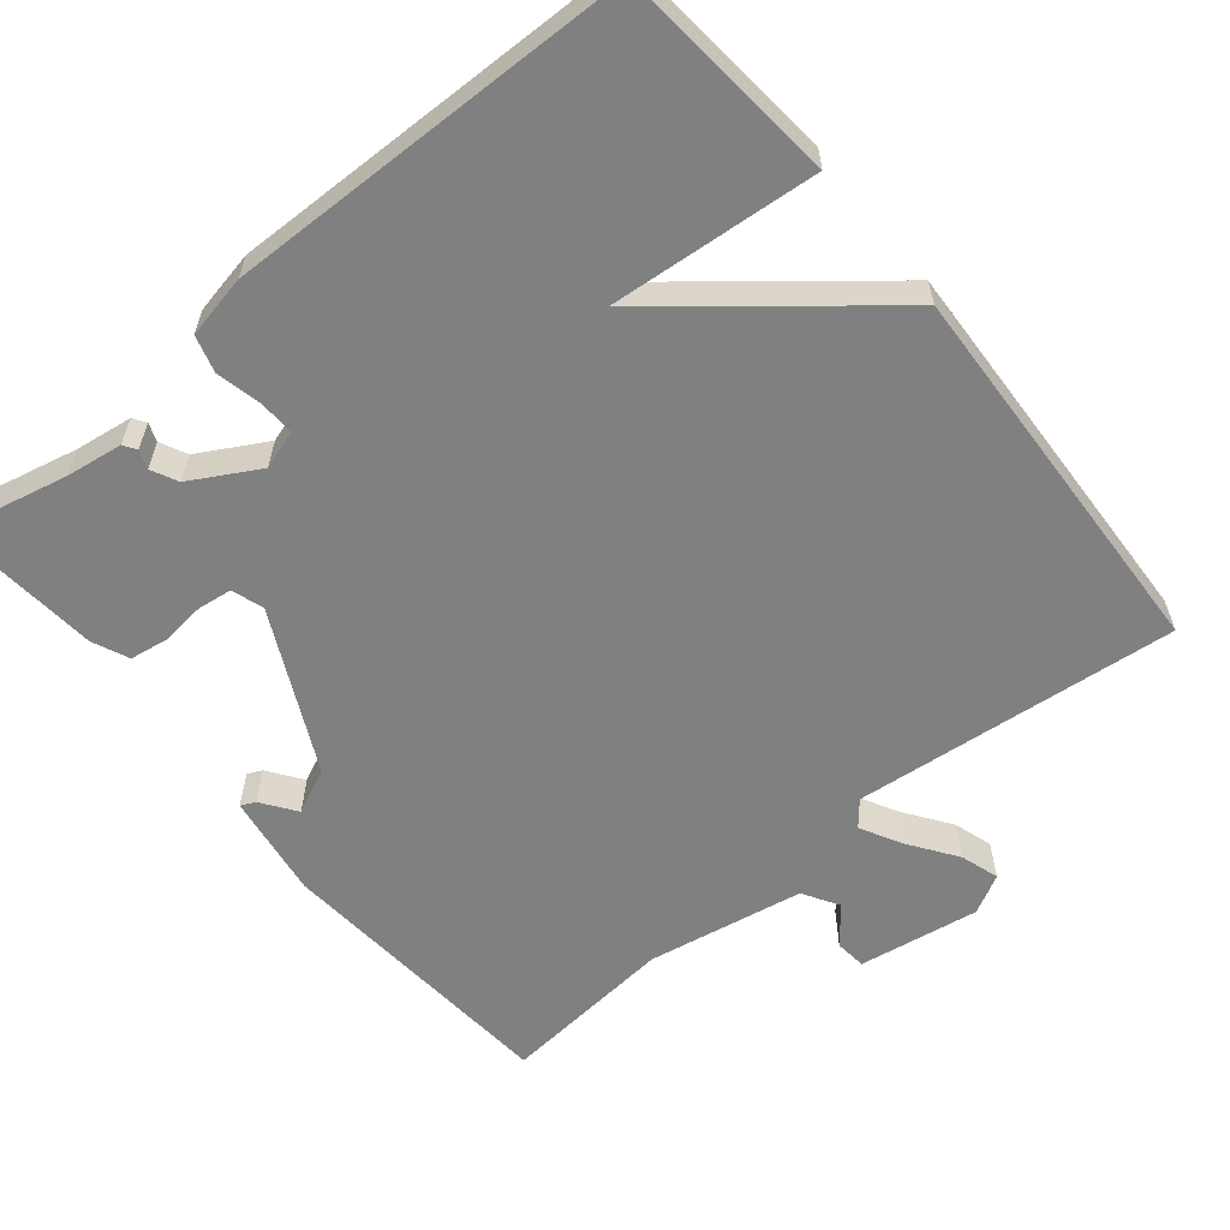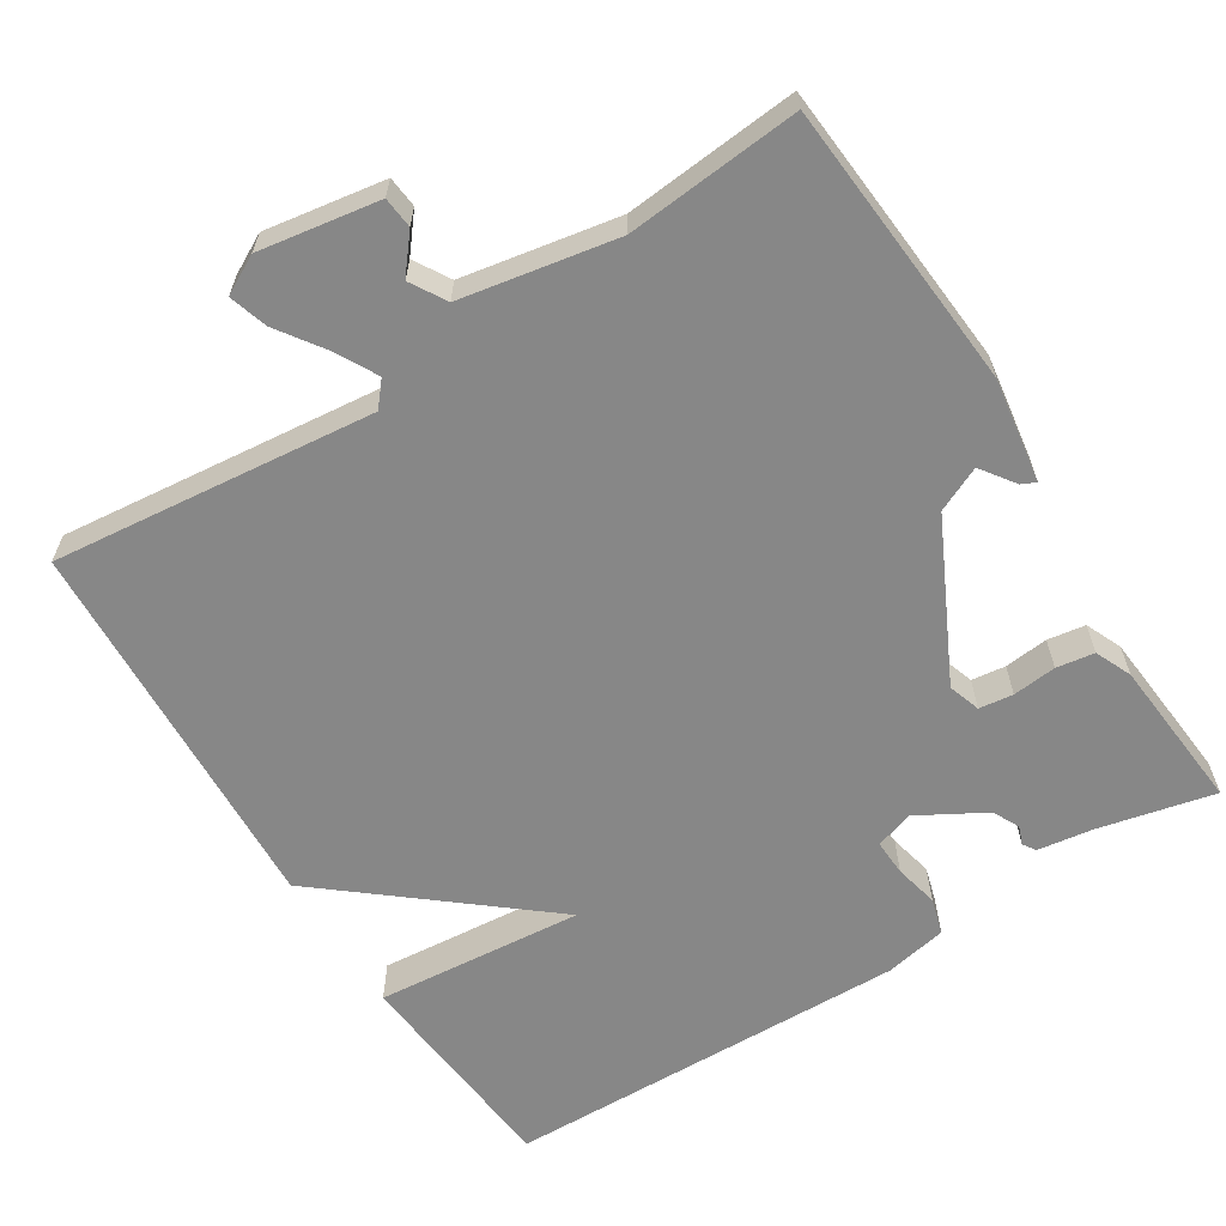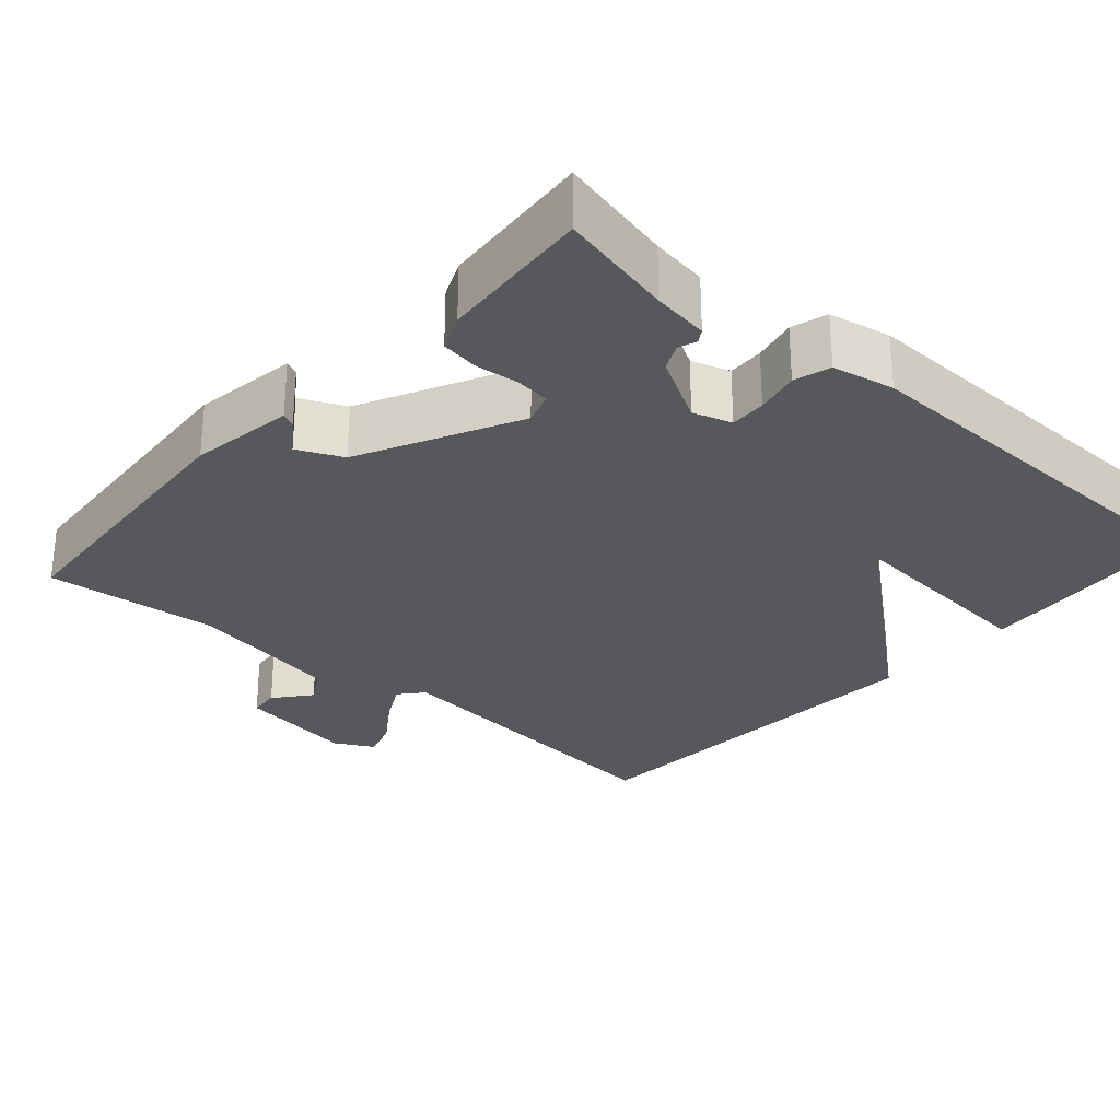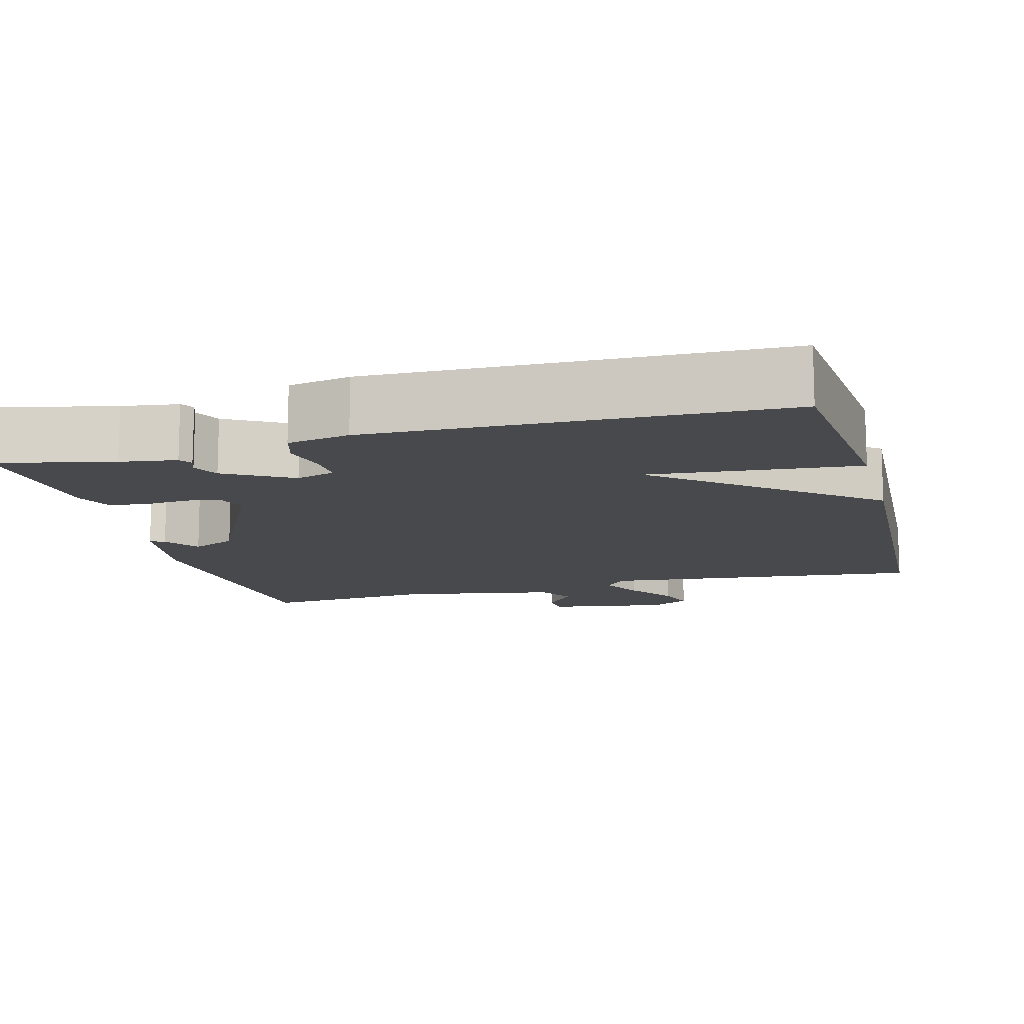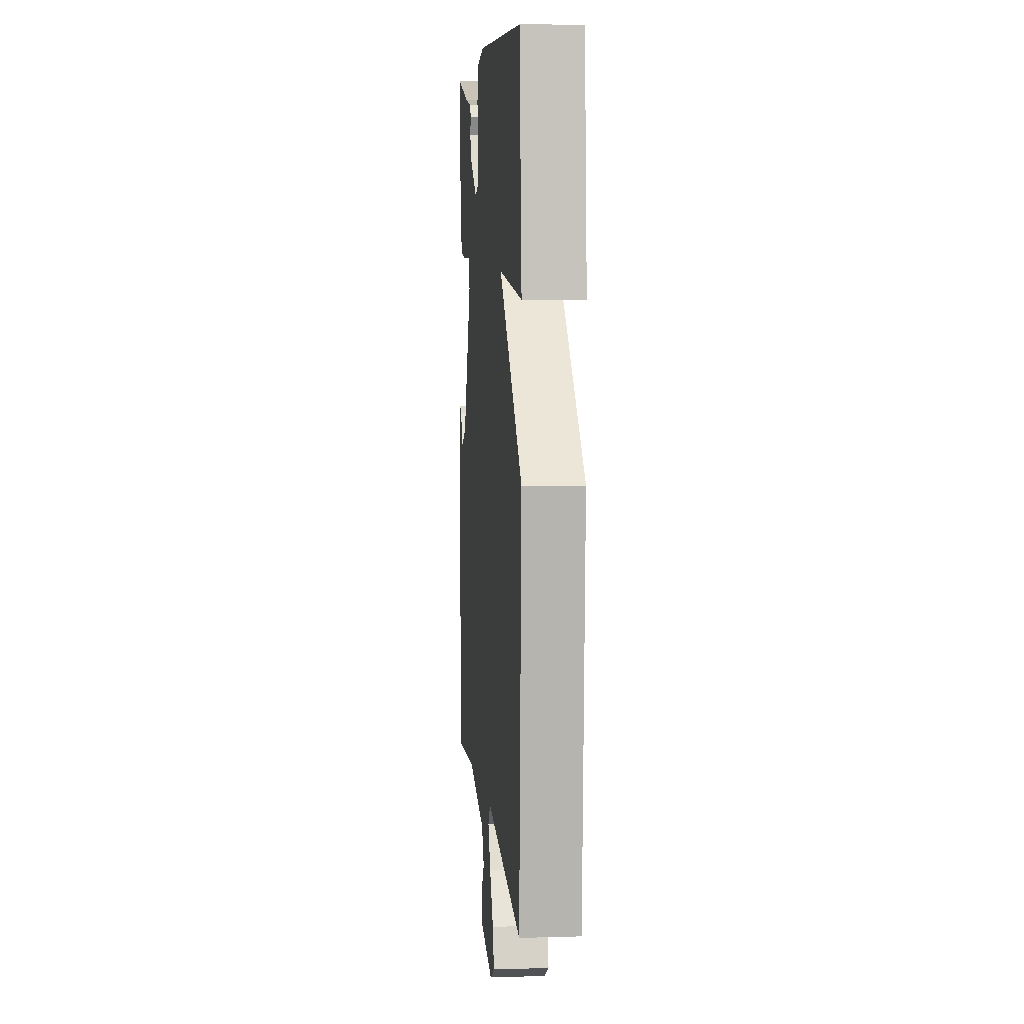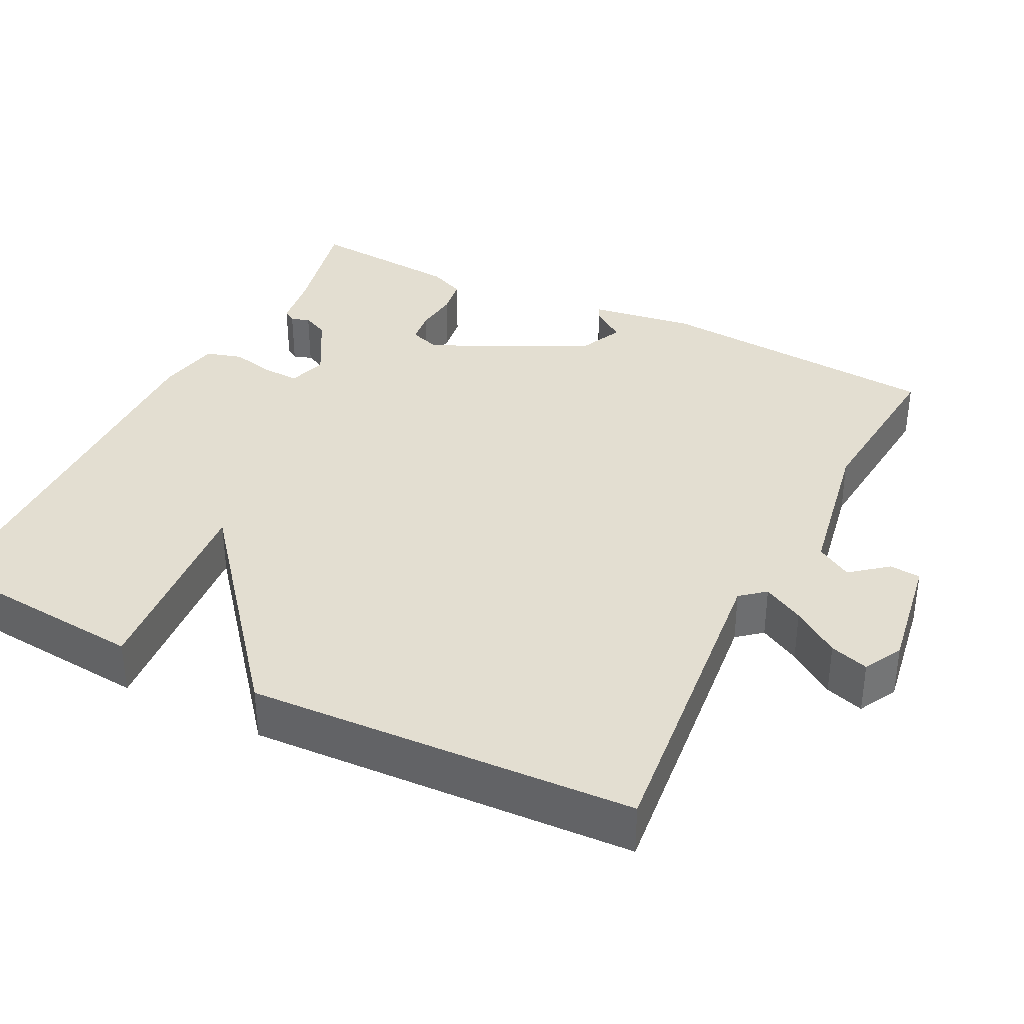
<metadata>
{"format":"obj","ext":"obj","renderer":"f3d","projection":"perspective","resolution":1024,"background":"white","views":[{"elev":-60.2,"azim":39.7,"up":"+Y"},{"elev":-62.5,"azim":-147.7,"up":"+Y"},{"elev":-28.2,"azim":-41.5,"up":"+Y"},{"elev":-12.5,"azim":15.1,"up":"+Y"},{"elev":6.9,"azim":85.1,"up":"+Z"},{"elev":36.1,"azim":116.8,"up":"+Y"}]}
</metadata>
<code>
v -0.5 0.07 -0.5
v -0.529 0.07 -0.119
v -0.508 0.07 0.018
v -0.489 0.07 0.009
v -0.457 0.07 -0.036
v -0.398 0.07 -0.009
v -0.295 0.07 0.199
v -0.309 0.07 0.241
v -0.354 0.07 0.247
v -0.412 0.07 0.241
v -0.462 0.07 0.249
v -0.483 0.07 0.297
v -0.5 0.07 0.5
v -0.348 0.07 0.465
v -0.274 0.07 0.454
v -0.263 0.07 0.437
v -0.272 0.07 0.413
v -0.255 0.07 0.378
v -0.167 0.07 0.328
v -0.116 0.07 0.344
v -0.118 0.07 0.392
v -0.131 0.07 0.45
v -0.117 0.07 0.498
v -0.035 0.07 0.514
v 0.5 0.07 0.5
v 0.526 0.07 0.209
v 0.252 0.07 0.234
v 0.526 0.07 0.009
v 0.5 0.07 -0.5
v 0.075 0.07 -0.454
v 0.048 0.07 -0.486
v 0.077 0.07 -0.54
v 0.12 0.07 -0.602
v 0.136 0.07 -0.653
v 0.085 0.07 -0.68
v -0.073 0.07 -0.654
v -0.077 0.07 -0.613
v -0.038 0.07 -0.565
v -0.066 0.07 -0.518
v -0.271 0.07 -0.48
v -0.5 0 -0.5
v -0.529 0 -0.119
v -0.508 0 0.018
v -0.489 0 0.009
v -0.457 0 -0.036
v -0.398 0 -0.009
v -0.295 0 0.199
v -0.309 0 0.241
v -0.354 0 0.247
v -0.412 0 0.241
v -0.462 0 0.249
v -0.483 0 0.297
v -0.5 0 0.5
v -0.348 0 0.465
v -0.274 0 0.454
v -0.263 0 0.437
v -0.272 0 0.413
v -0.255 0 0.378
v -0.167 0 0.328
v -0.116 0 0.344
v -0.118 0 0.392
v -0.131 0 0.45
v -0.117 0 0.498
v -0.035 0 0.514
v 0.5 0 0.5
v 0.526 0 0.209
v 0.252 0 0.234
v 0.526 0 0.009
v 0.5 0 -0.5
v 0.075 0 -0.454
v 0.048 0 -0.486
v 0.077 0 -0.54
v 0.12 0 -0.602
v 0.136 0 -0.653
v 0.085 0 -0.68
v -0.073 0 -0.654
v -0.077 0 -0.613
v -0.038 0 -0.565
v -0.066 0 -0.518
v -0.271 0 -0.48
f 36 37 38
f 35 36 38
f 34 35 38
f 33 34 38
f 32 33 38
f 31 32 38 39
f 30 31 39 40
f 27 28 29 30
f 25 26 27
f 24 25 27
f 23 24 27
f 22 23 27
f 21 22 27
f 20 21 27 30
f 19 20 30 40
f 14 15 16 17
f 14 17 18
f 13 14 18
f 12 13 18
f 11 12 18
f 10 11 18
f 9 10 18
f 8 9 18 19
f 3 4 5
f 2 3 5
f 1 2 5
f 40 1 5
f 40 5 6
f 19 40 6 7
f 7 8 19
f 78 77 76
f 78 76 75
f 78 75 74
f 78 74 73
f 78 73 72
f 79 78 72 71
f 80 79 71 70
f 70 69 68 67
f 67 66 65
f 67 65 64
f 67 64 63
f 67 63 62
f 67 62 61
f 70 67 61 60
f 80 70 60 59
f 57 56 55 54
f 58 57 54
f 58 54 53
f 58 53 52
f 58 52 51
f 58 51 50
f 58 50 49
f 59 58 49 48
f 45 44 43
f 45 43 42
f 45 42 41
f 45 41 80
f 46 45 80
f 47 46 80 59
f 59 48 47
f 1 41 42 2
f 2 42 43 3
f 3 43 44 4
f 4 44 45 5
f 5 45 46 6
f 6 46 47 7
f 7 47 48 8
f 8 48 49 9
f 9 49 50 10
f 10 50 51 11
f 11 51 52 12
f 12 52 53 13
f 13 53 54 14
f 14 54 55 15
f 15 55 56 16
f 16 56 57 17
f 17 57 58 18
f 18 58 59 19
f 19 59 60 20
f 20 60 61 21
f 21 61 62 22
f 22 62 63 23
f 23 63 64 24
f 24 64 65 25
f 25 65 66 26
f 26 66 67 27
f 27 67 68 28
f 28 68 69 29
f 29 69 70 30
f 30 70 71 31
f 31 71 72 32
f 32 72 73 33
f 33 73 74 34
f 34 74 75 35
f 35 75 76 36
f 36 76 77 37
f 37 77 78 38
f 38 78 79 39
f 39 79 80 40
f 40 80 41 1

</code>
